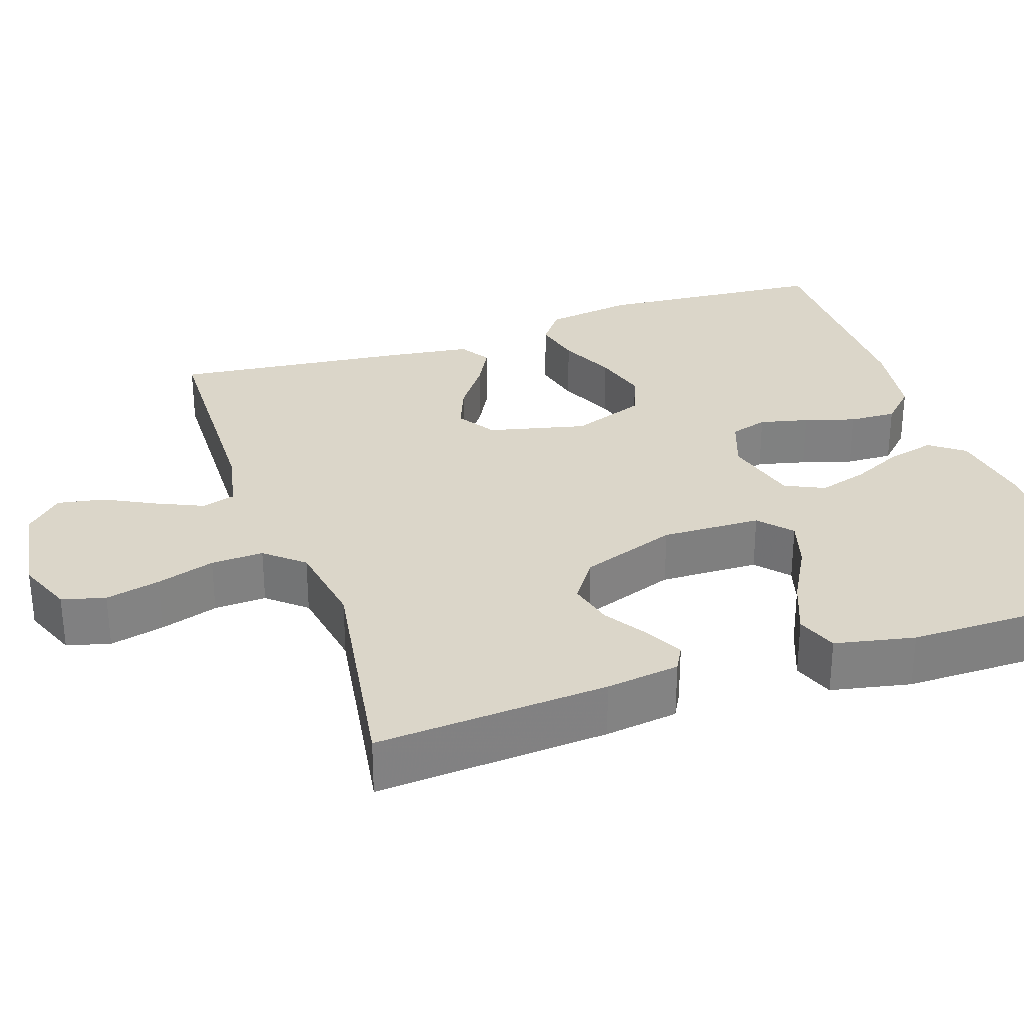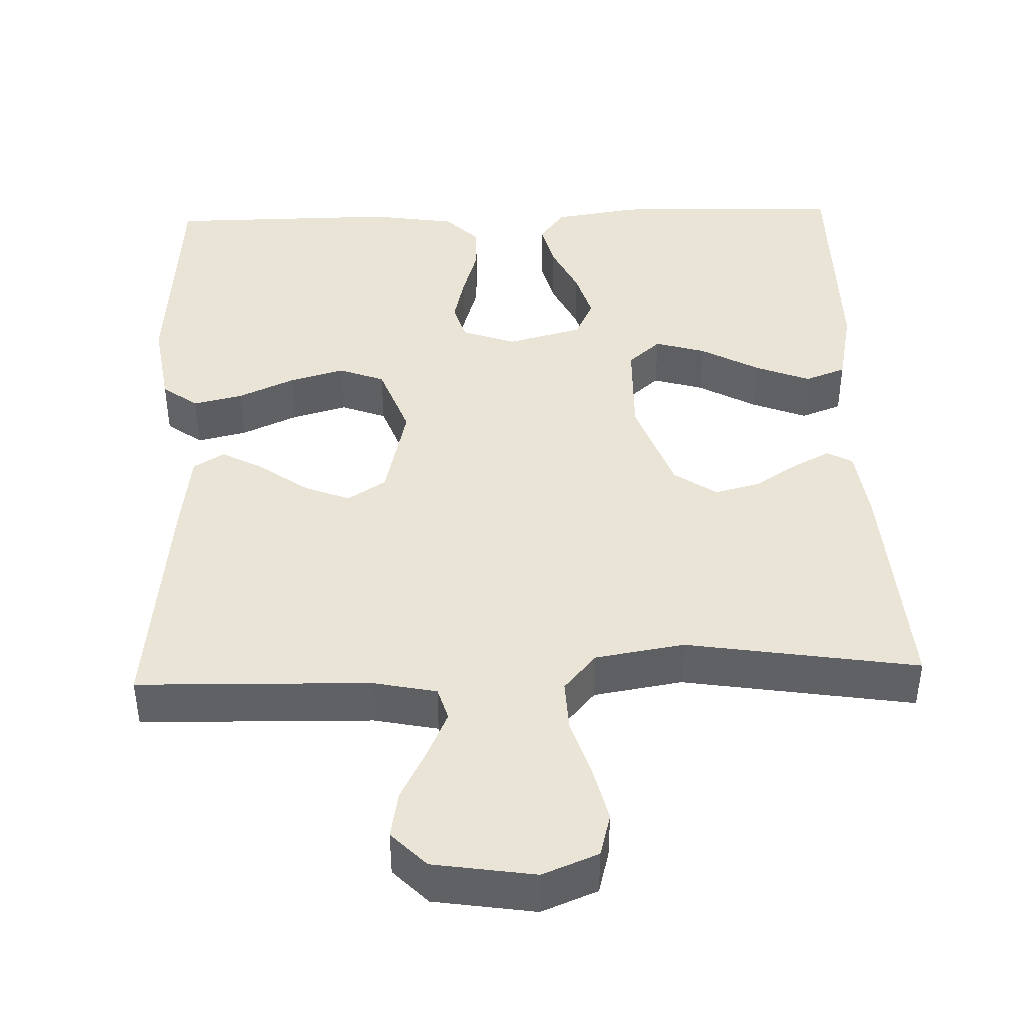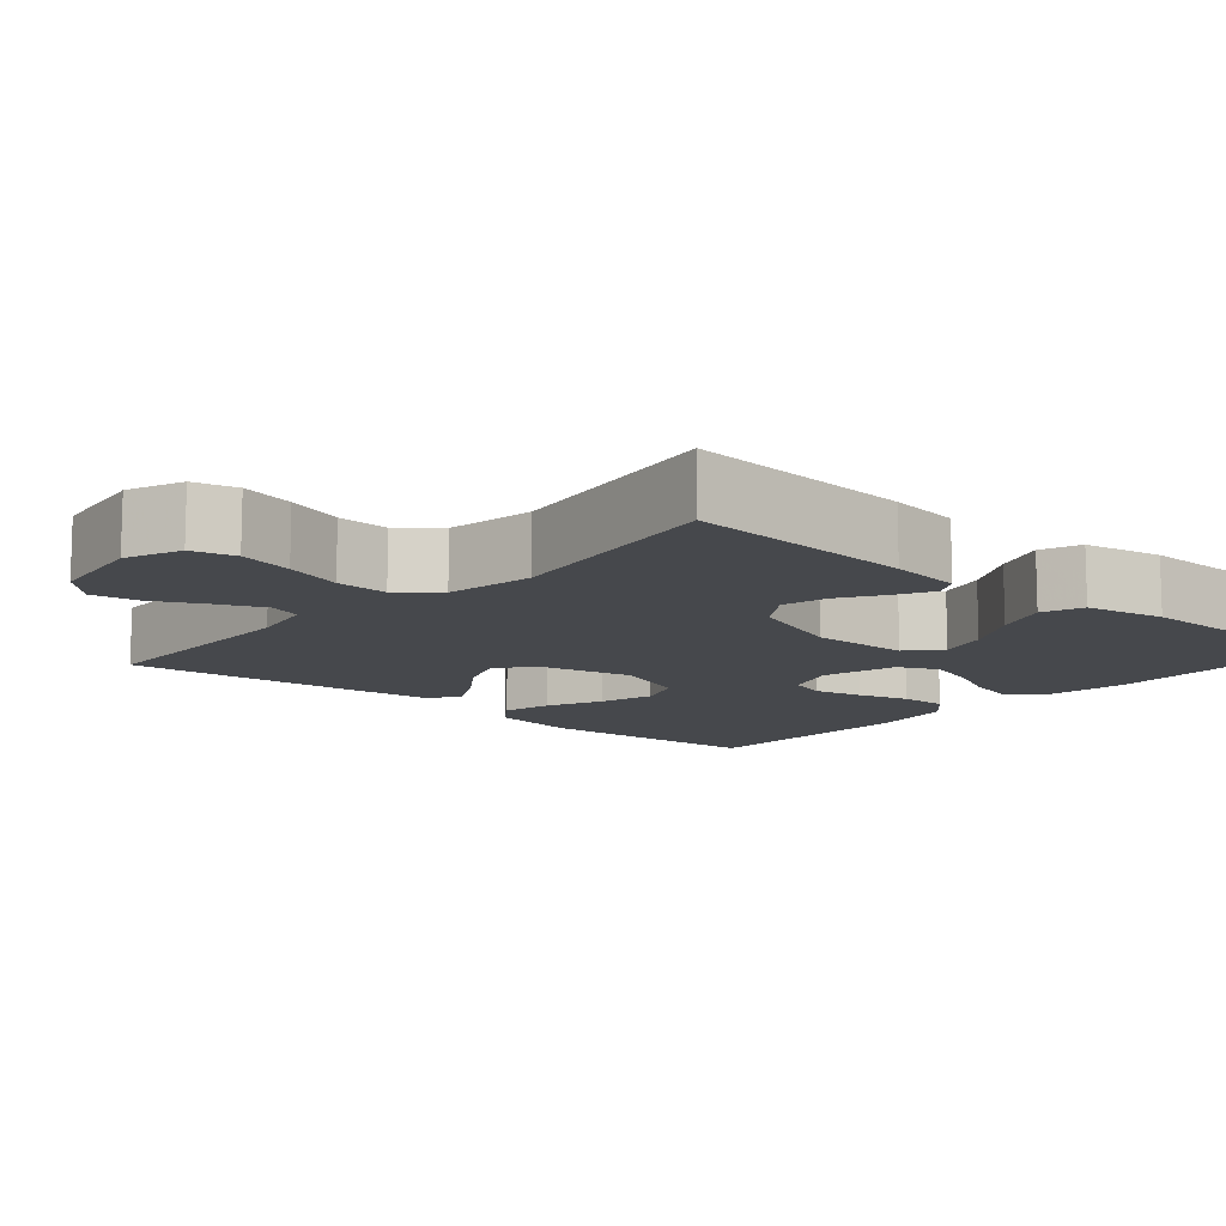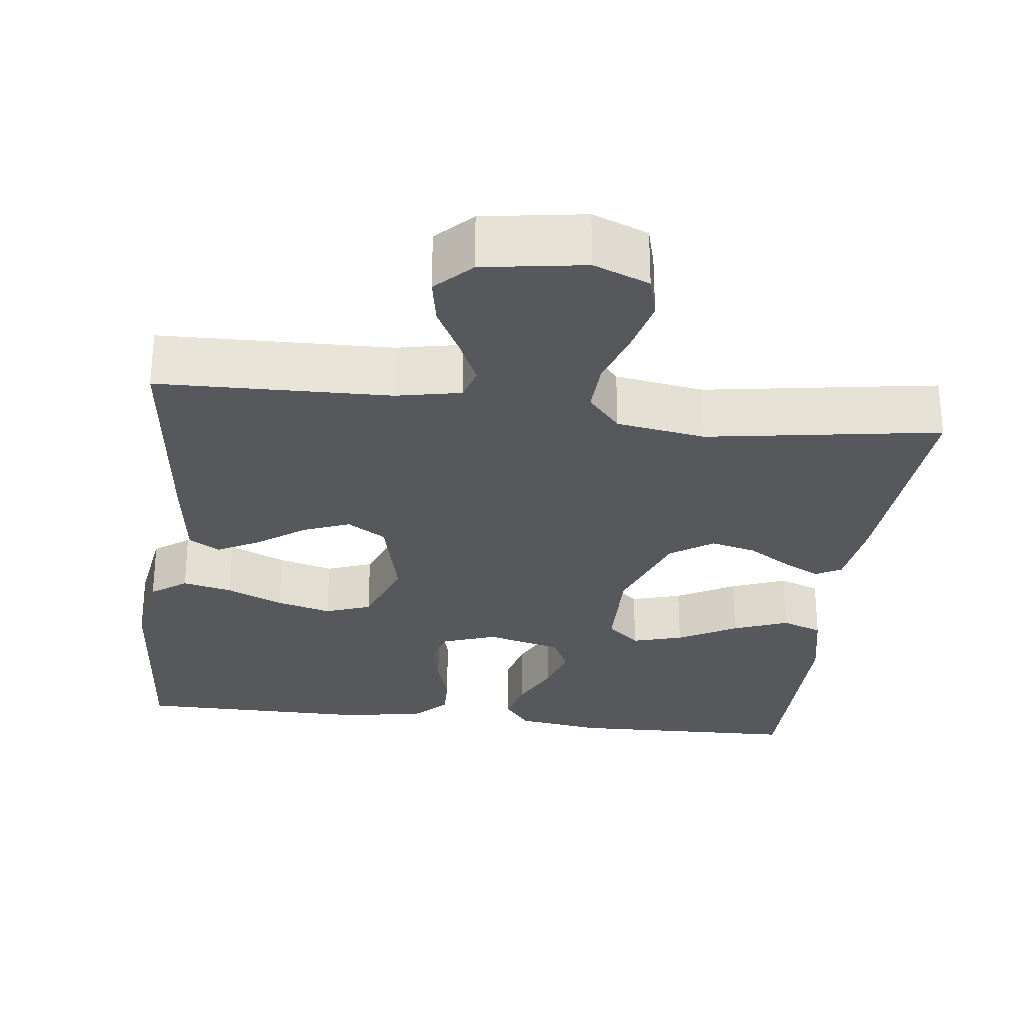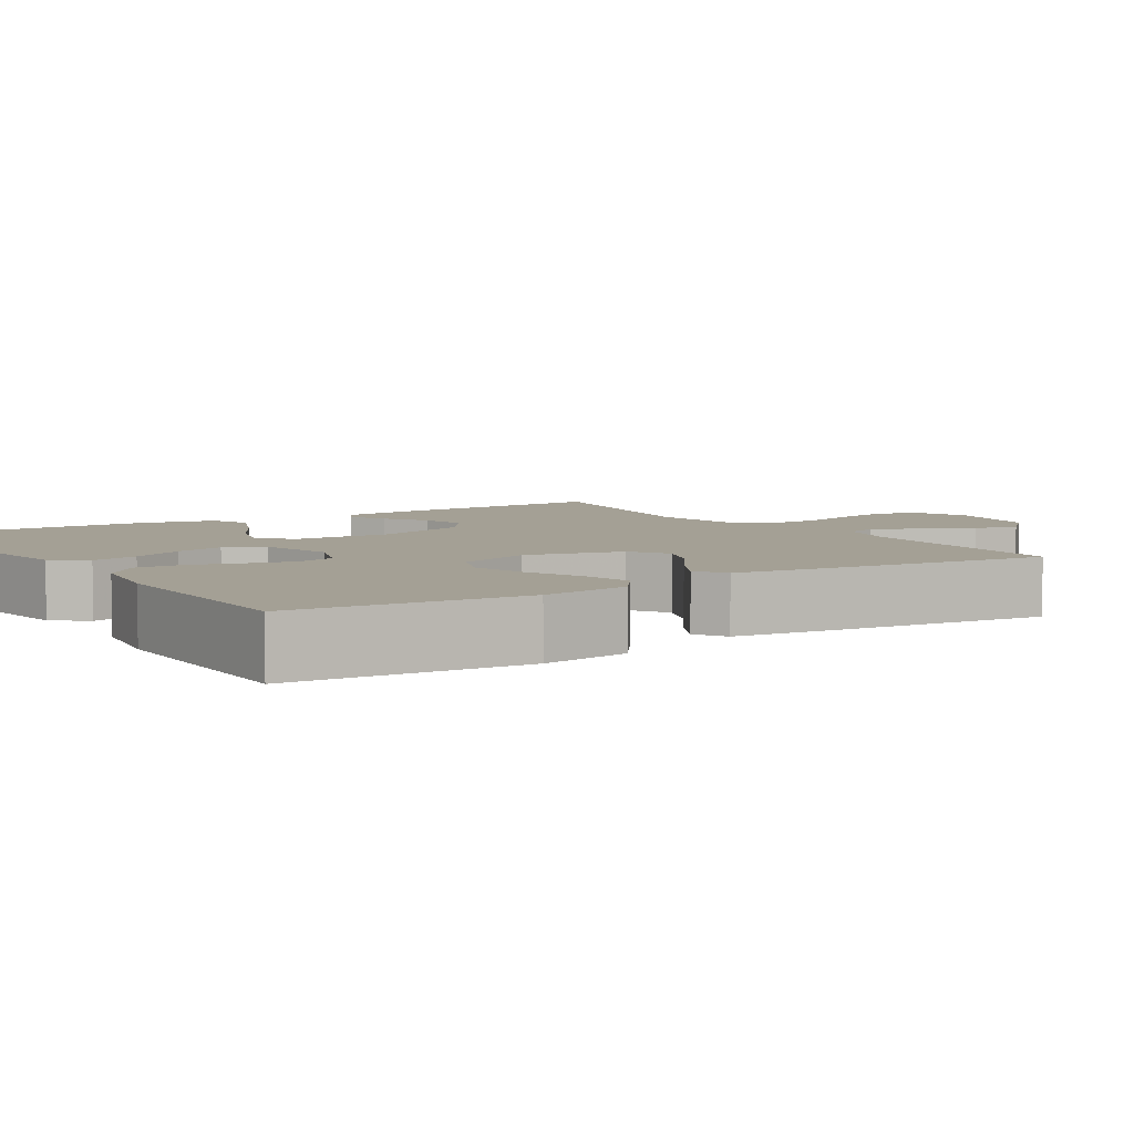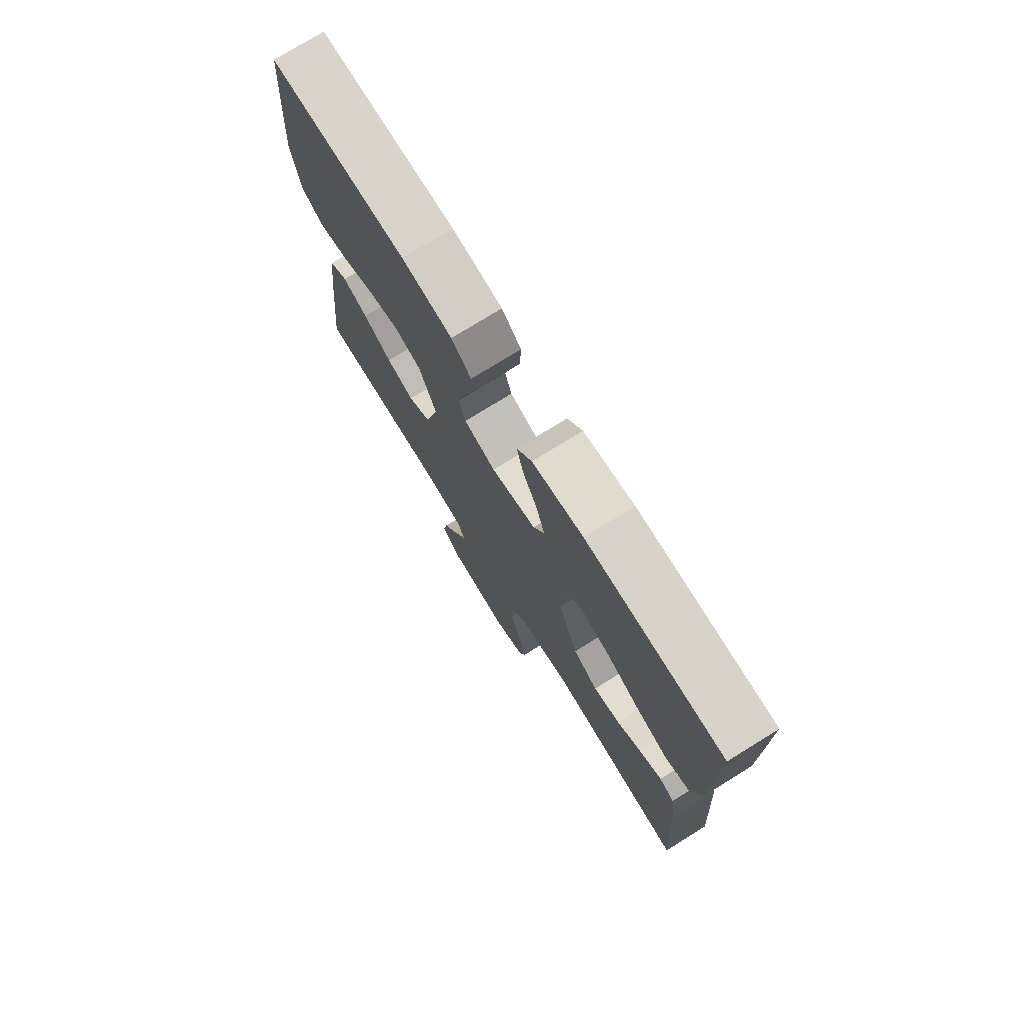
<metadata>
{"format":"obj","ext":"obj","renderer":"f3d","projection":"perspective","resolution":1024,"background":"white","views":[{"elev":30.1,"azim":-108.7,"up":"+Y"},{"elev":42.6,"azim":178.1,"up":"+Y"},{"elev":-11.5,"azim":-131.3,"up":"+Y"},{"elev":-28.1,"azim":173.1,"up":"+Y"},{"elev":5.8,"azim":57.4,"up":"+Y"},{"elev":75.8,"azim":-121.8,"up":"+Z"}]}
</metadata>
<code>
v 0.5 0.07 -0.5
v 0.2 0.07 -0.507
v 0.117 0.07 -0.524
v 0.104 0.07 -0.567
v 0.131 0.07 -0.627
v 0.165 0.07 -0.693
v 0.176 0.07 -0.754
v 0.131 0.07 -0.8
v 0 0.07 -0.82
v -0.072 0.07 -0.791
v -0.087 0.07 -0.735
v -0.07 0.07 -0.664
v -0.046 0.07 -0.589
v -0.043 0.07 -0.521
v -0.085 0.07 -0.472
v -0.2 0.07 -0.453
v -0.5 0.07 -0.5
v -0.479 0.07 -0.2
v -0.466 0.07 -0.105
v -0.433 0.07 -0.087
v -0.385 0.07 -0.112
v -0.329 0.07 -0.148
v -0.27 0.07 -0.163
v -0.215 0.07 -0.125
v -0.17 0.07 0
v -0.173 0.07 0.129
v -0.215 0.07 0.166
v -0.28 0.07 0.147
v -0.356 0.07 0.105
v -0.427 0.07 0.077
v -0.48 0.07 0.097
v -0.501 0.07 0.2
v -0.5 0.07 0.5
v -0.2 0.07 0.508
v -0.089 0.07 0.491
v -0.056 0.07 0.447
v -0.071 0.07 0.386
v -0.103 0.07 0.319
v -0.122 0.07 0.255
v -0.098 0.07 0.204
v 0 0.07 0.178
v 0.069 0.07 0.203
v 0.084 0.07 0.252
v 0.069 0.07 0.315
v 0.049 0.07 0.381
v 0.047 0.07 0.442
v 0.09 0.07 0.485
v 0.2 0.07 0.502
v 0.5 0.07 0.5
v 0.523 0.07 0.2
v 0.505 0.07 0.085
v 0.459 0.07 0.051
v 0.395 0.07 0.066
v 0.322 0.07 0.099
v 0.251 0.07 0.119
v 0.192 0.07 0.097
v 0.156 0.07 0
v 0.186 0.07 -0.127
v 0.236 0.07 -0.159
v 0.296 0.07 -0.135
v 0.358 0.07 -0.09
v 0.412 0.07 -0.061
v 0.452 0.07 -0.086
v 0.467 0.07 -0.2
v 0.5 0 -0.5
v 0.2 0 -0.507
v 0.117 0 -0.524
v 0.104 0 -0.567
v 0.131 0 -0.627
v 0.165 0 -0.693
v 0.176 0 -0.754
v 0.131 0 -0.8
v 0 0 -0.82
v -0.072 0 -0.791
v -0.087 0 -0.735
v -0.07 0 -0.664
v -0.046 0 -0.589
v -0.043 0 -0.521
v -0.085 0 -0.472
v -0.2 0 -0.453
v -0.5 0 -0.5
v -0.479 0 -0.2
v -0.466 0 -0.105
v -0.433 0 -0.087
v -0.385 0 -0.112
v -0.329 0 -0.148
v -0.27 0 -0.163
v -0.215 0 -0.125
v -0.17 0 0
v -0.173 0 0.129
v -0.215 0 0.166
v -0.28 0 0.147
v -0.356 0 0.105
v -0.427 0 0.077
v -0.48 0 0.097
v -0.501 0 0.2
v -0.5 0 0.5
v -0.2 0 0.508
v -0.089 0 0.491
v -0.056 0 0.447
v -0.071 0 0.386
v -0.103 0 0.319
v -0.122 0 0.255
v -0.098 0 0.204
v 0 0 0.178
v 0.069 0 0.203
v 0.084 0 0.252
v 0.069 0 0.315
v 0.049 0 0.381
v 0.047 0 0.442
v 0.09 0 0.485
v 0.2 0 0.502
v 0.5 0 0.5
v 0.523 0 0.2
v 0.505 0 0.085
v 0.459 0 0.051
v 0.395 0 0.066
v 0.322 0 0.099
v 0.251 0 0.119
v 0.192 0 0.097
v 0.156 0 0
v 0.186 0 -0.127
v 0.236 0 -0.159
v 0.296 0 -0.135
v 0.358 0 -0.09
v 0.412 0 -0.061
v 0.452 0 -0.086
v 0.467 0 -0.2
f 64 1 2
f 63 64 2
f 62 63 2
f 61 62 2
f 60 61 2
f 59 60 2 3
f 58 59 3
f 57 58 3 4
f 52 53 54
f 51 52 54
f 50 51 54
f 49 50 54
f 48 49 54
f 47 48 54
f 46 47 54
f 45 46 54
f 44 45 54
f 43 44 54 55
f 42 43 55 56
f 36 37 38
f 35 36 38
f 34 35 38
f 33 34 38
f 32 33 38
f 31 32 38
f 30 31 38
f 29 30 38
f 28 29 38
f 27 28 38 39
f 26 27 39 40
f 20 21 22
f 19 20 22
f 18 19 22
f 17 18 22
f 16 17 22
f 15 16 22 23
f 14 15 23 24
f 11 12 13
f 10 11 13
f 9 10 13
f 8 9 13
f 7 8 13
f 6 7 13
f 5 6 13
f 4 5 13 14
f 14 24 25
f 4 14 25
f 57 4 25
f 56 57 25
f 42 56 25
f 41 42 25
f 25 26 40 41
f 66 65 128
f 66 128 127
f 66 127 126
f 66 126 125
f 66 125 124
f 67 66 124 123
f 67 123 122
f 68 67 122 121
f 118 117 116
f 118 116 115
f 118 115 114
f 118 114 113
f 118 113 112
f 118 112 111
f 118 111 110
f 118 110 109
f 118 109 108
f 119 118 108 107
f 120 119 107 106
f 102 101 100
f 102 100 99
f 102 99 98
f 102 98 97
f 102 97 96
f 102 96 95
f 102 95 94
f 102 94 93
f 102 93 92
f 103 102 92 91
f 104 103 91 90
f 86 85 84
f 86 84 83
f 86 83 82
f 86 82 81
f 86 81 80
f 87 86 80 79
f 88 87 79 78
f 77 76 75
f 77 75 74
f 77 74 73
f 77 73 72
f 77 72 71
f 77 71 70
f 77 70 69
f 78 77 69 68
f 89 88 78
f 89 78 68
f 89 68 121
f 89 121 120
f 89 120 106
f 89 106 105
f 105 104 90 89
f 1 65 66 2
f 2 66 67 3
f 3 67 68 4
f 4 68 69 5
f 5 69 70 6
f 6 70 71 7
f 7 71 72 8
f 8 72 73 9
f 9 73 74 10
f 10 74 75 11
f 11 75 76 12
f 12 76 77 13
f 13 77 78 14
f 14 78 79 15
f 15 79 80 16
f 16 80 81 17
f 17 81 82 18
f 18 82 83 19
f 19 83 84 20
f 20 84 85 21
f 21 85 86 22
f 22 86 87 23
f 23 87 88 24
f 24 88 89 25
f 25 89 90 26
f 26 90 91 27
f 27 91 92 28
f 28 92 93 29
f 29 93 94 30
f 30 94 95 31
f 31 95 96 32
f 32 96 97 33
f 33 97 98 34
f 34 98 99 35
f 35 99 100 36
f 36 100 101 37
f 37 101 102 38
f 38 102 103 39
f 39 103 104 40
f 40 104 105 41
f 41 105 106 42
f 42 106 107 43
f 43 107 108 44
f 44 108 109 45
f 45 109 110 46
f 46 110 111 47
f 47 111 112 48
f 48 112 113 49
f 49 113 114 50
f 50 114 115 51
f 51 115 116 52
f 52 116 117 53
f 53 117 118 54
f 54 118 119 55
f 55 119 120 56
f 56 120 121 57
f 57 121 122 58
f 58 122 123 59
f 59 123 124 60
f 60 124 125 61
f 61 125 126 62
f 62 126 127 63
f 63 127 128 64
f 64 128 65 1

</code>
